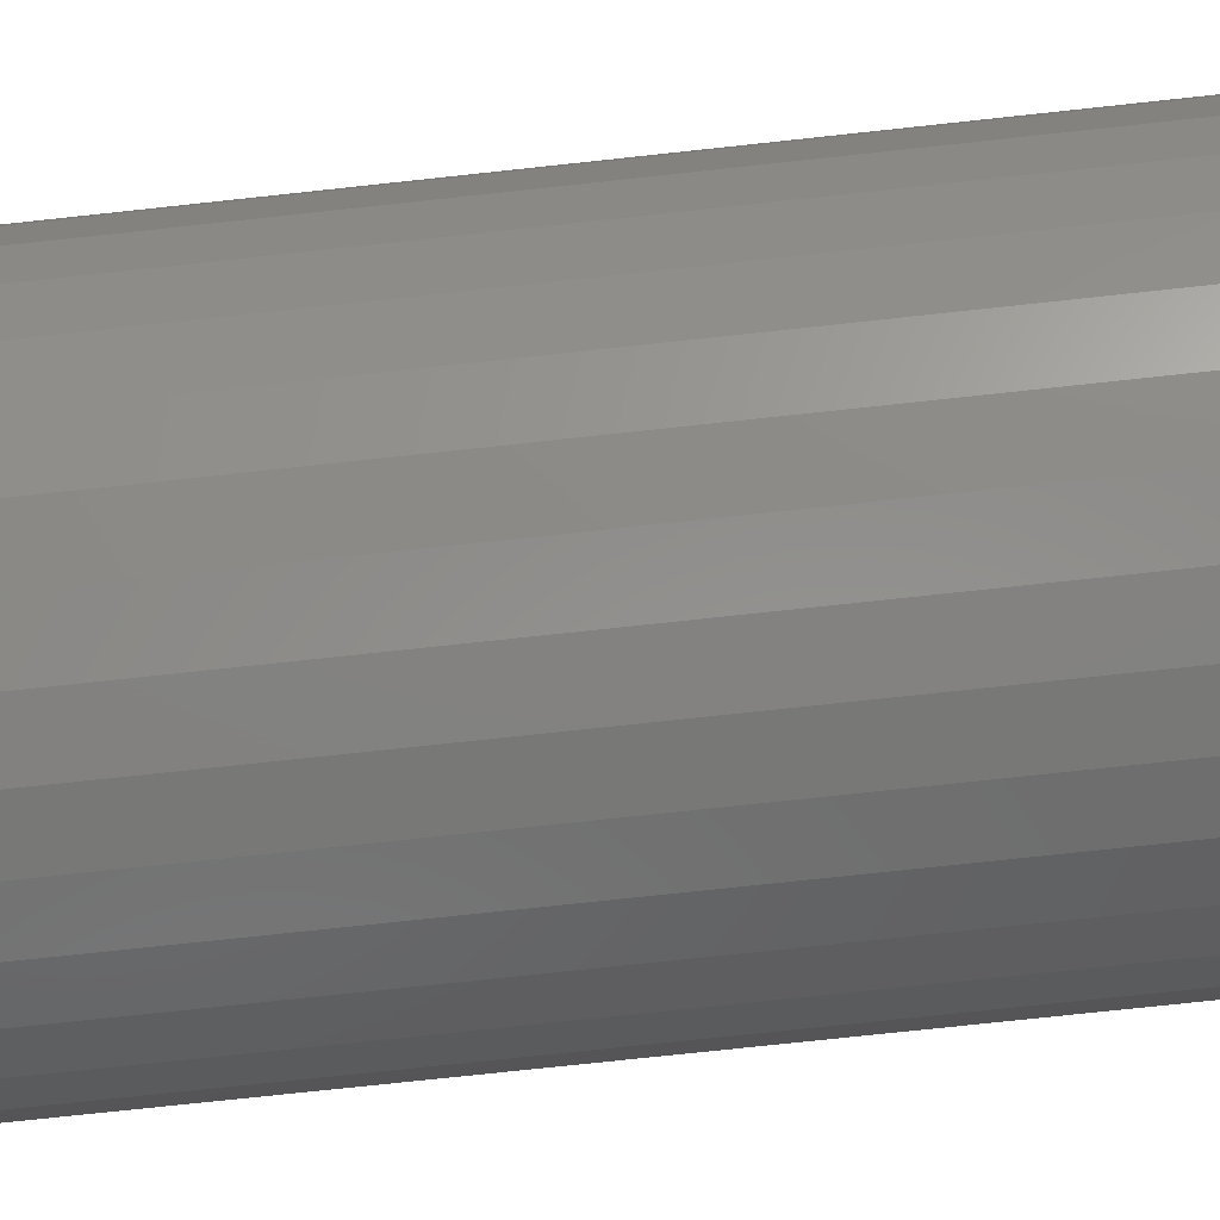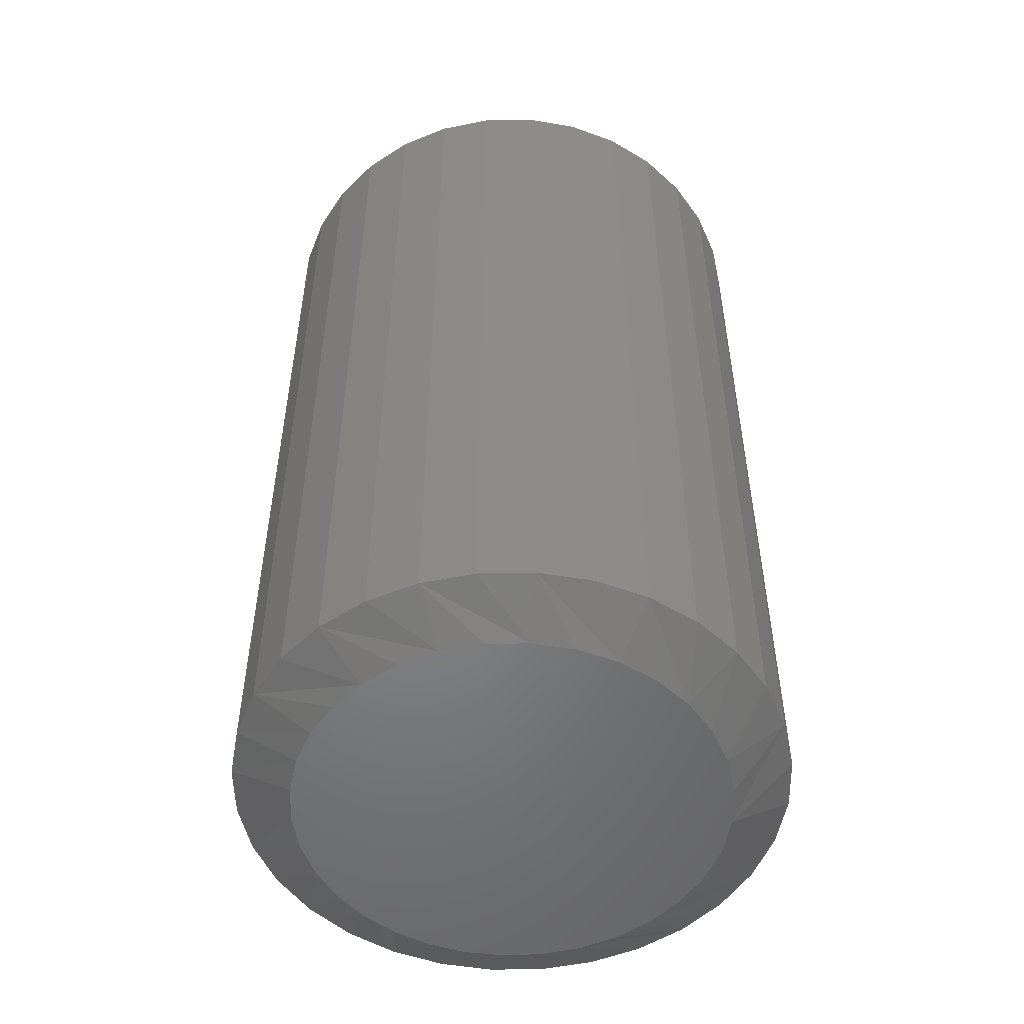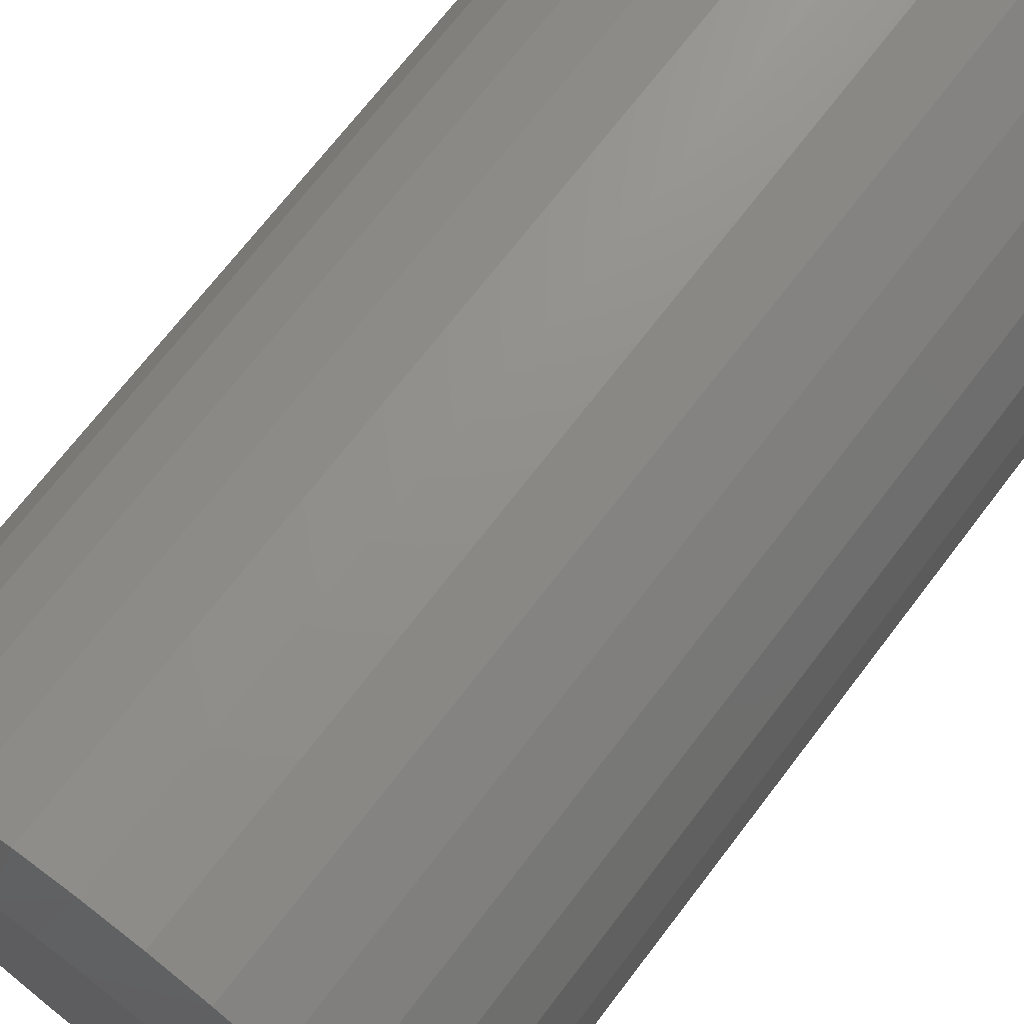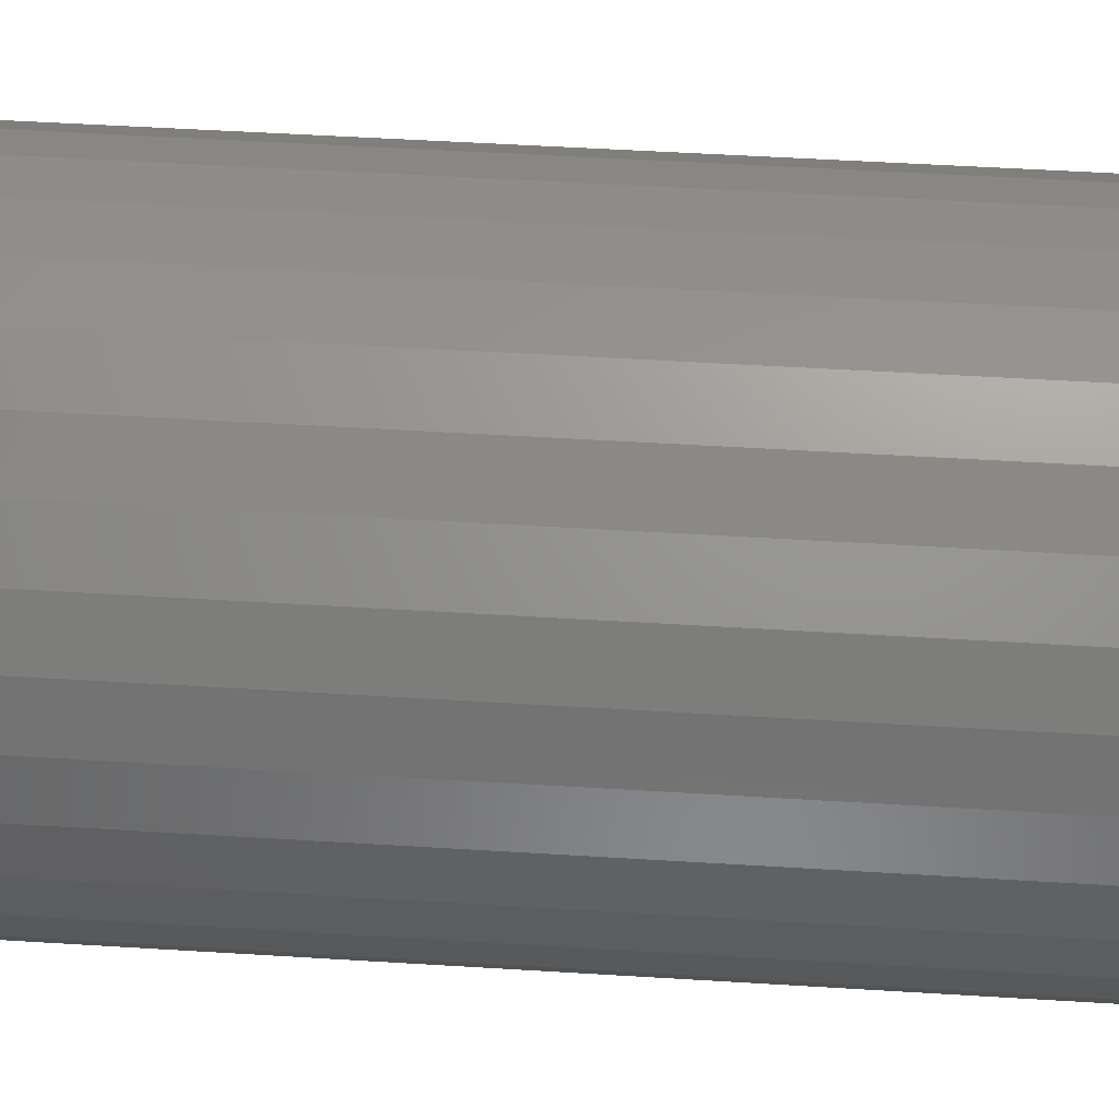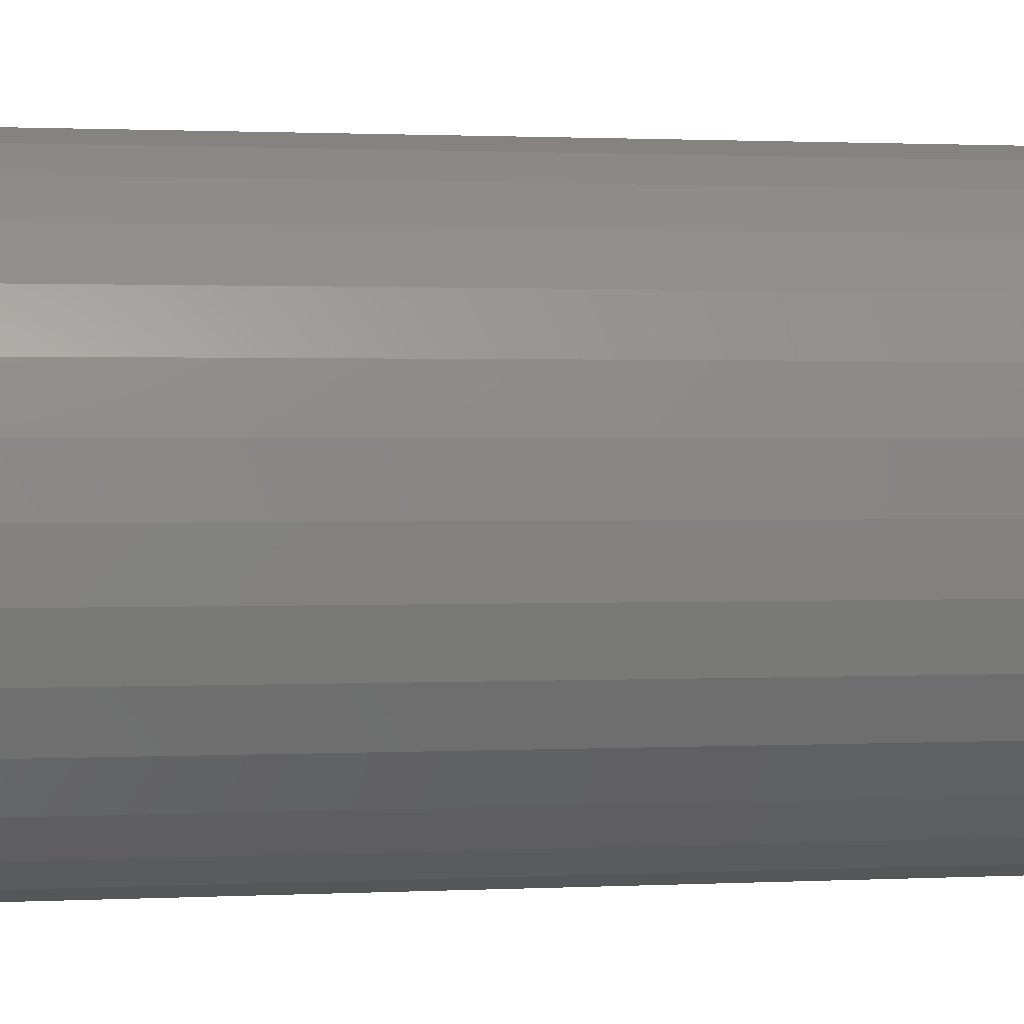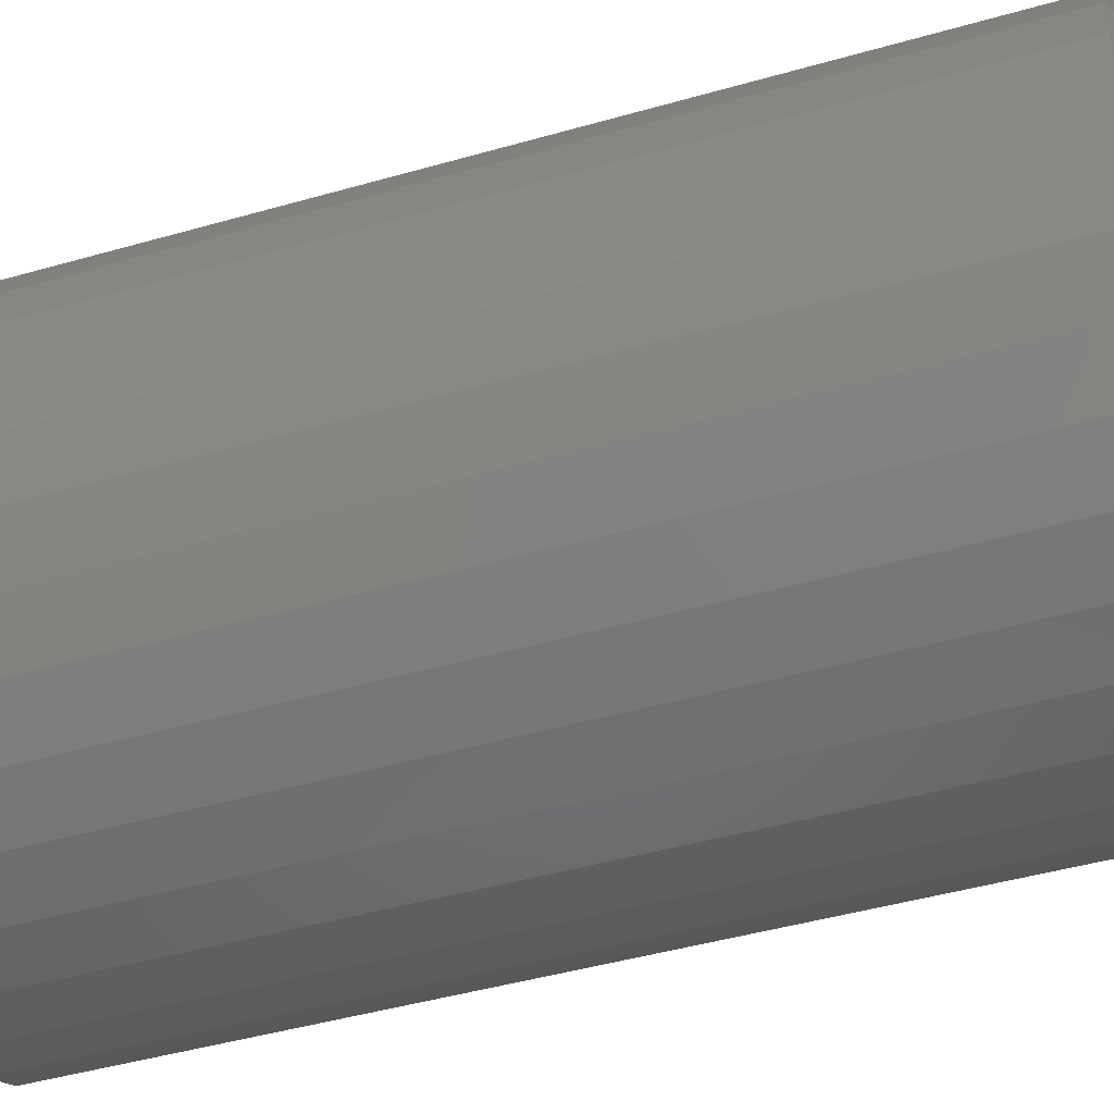
<metadata>
{"format":"stl","ext":"stl","renderer":"f3d","projection":"perspective","resolution":1024,"background":"white","views":[{"elev":-76.6,"azim":96.1,"up":"+Z"},{"elev":-52.2,"azim":130.4,"up":"+Y"},{"elev":70.1,"azim":-142.7,"up":"+Z"},{"elev":52.2,"azim":-86.2,"up":"+Z"},{"elev":1.2,"azim":79.3,"up":"+Z"},{"elev":-44.7,"azim":-71.5,"up":"+Z"}]}
</metadata>
<code>
# stl→obj: 130 verts, 256 faces
v 0.2179 -0.02344 -0.0004934
v 0.2179 -0.7266 -0.0004934
v 0.2137 -0.02344 -0.04311
v 0.2137 -0.7266 -0.04311
v 0.2013 -0.02344 -0.08408
v 0.2013 -0.7266 -0.08408
v 0.1811 -0.02344 -0.1218
v 0.1811 -0.7266 -0.1218
v 0.154 -0.02344 -0.1549
v 0.154 -0.7266 -0.1549
v 0.1209 -0.02344 -0.1821
v 0.1209 -0.7266 -0.1821
v 0.08309 -0.02344 -0.2023
v 0.08309 -0.7266 -0.2023
v 0.04212 -0.02344 -0.2147
v 0.04212 -0.7266 -0.2147
v -0.0004934 -0.02344 -0.2189
v -0.0004934 -0.7266 -0.2189
v -0.04311 -0.02344 -0.2147
v -0.04311 -0.7266 -0.2147
v -0.08408 -0.02344 -0.2023
v -0.08408 -0.7266 -0.2023
v -0.1218 -0.02344 -0.1821
v -0.1218 -0.7266 -0.1821
v -0.1549 -0.02344 -0.1549
v -0.1549 -0.7266 -0.1549
v -0.1821 -0.02344 -0.1218
v -0.1821 -0.7266 -0.1218
v -0.2023 -0.02344 -0.08408
v -0.2023 -0.7266 -0.08408
v -0.2147 -0.02344 -0.04311
v -0.2147 -0.7266 -0.04311
v -0.2189 -0.02344 -0.0004934
v -0.2189 -0.7266 -0.0004934
v -0.2147 -0.02344 0.04212
v -0.2147 -0.7266 0.04212
v -0.2023 -0.02344 0.08309
v -0.2023 -0.7266 0.08309
v -0.1821 -0.02344 0.1209
v -0.1821 -0.7266 0.1209
v -0.1549 -0.02344 0.154
v -0.1549 -0.7266 0.154
v -0.1218 -0.02344 0.1811
v -0.1218 -0.7266 0.1811
v -0.08408 -0.02344 0.2013
v -0.08408 -0.7266 0.2013
v -0.04311 -0.02344 0.2137
v -0.04311 -0.7266 0.2137
v -0.0004934 -0.02344 0.2179
v -0.0004934 -0.7266 0.2179
v 0.04212 -0.02344 0.2137
v 0.04212 -0.7266 0.2137
v 0.08309 -0.02344 0.2013
v 0.08309 -0.7266 0.2013
v 0.1209 -0.02344 0.1811
v 0.1209 -0.7266 0.1811
v 0.154 -0.02344 0.154
v 0.154 -0.7266 0.154
v 0.1811 -0.02344 0.1209
v 0.1811 -0.7266 0.1209
v 0.2013 -0.02344 0.08309
v 0.2013 -0.7266 0.08309
v 0.2137 -0.02344 0.04212
v 0.2137 -0.7266 0.04212
v 0.01533 -0.75 0.1703
v -0.01632 -0.75 0.1703
v -0.04744 -0.75 0.1645
v 0.04645 -0.75 0.1645
v -0.07696 -0.75 0.1531
v 0.07597 -0.75 0.1531
v 0.06515 -0.75 -0.159
v -0.03396 -0.75 -0.1687
v 0.03297 -0.75 -0.1687
v -0.0004934 -0.75 -0.172
v 0.1029 -0.75 0.1364
v -0.1039 -0.75 0.1364
v 0.1263 -0.75 0.1151
v -0.1273 -0.75 0.1151
v 0.1454 -0.75 0.08981
v -0.1463 -0.75 0.08981
v 0.1595 -0.75 0.06148
v -0.1605 -0.75 0.06147
v 0.1681 -0.75 0.03103
v -0.1691 -0.75 0.03103
v 0.1711 -0.75 -0.0004934
v -0.172 -0.75 -0.000495
v 0.1678 -0.75 -0.03396
v -0.1687 -0.75 -0.03396
v 0.158 -0.75 -0.06614
v -0.159 -0.75 -0.06614
v 0.1421 -0.75 -0.0958
v -0.1431 -0.75 -0.0958
v 0.1208 -0.75 -0.1218
v -0.1218 -0.75 -0.1218
v 0.09481 -0.75 -0.1431
v -0.0958 -0.75 -0.1431
v -0.06614 -0.75 -0.159
v -0.04744 4.293e-17 0.1645
v -0.01632 4.498e-17 0.1703
v 0.01533 4.674e-17 0.1703
v 0.04645 4.814e-17 0.1645
v -0.07696 4.065e-17 0.1531
v 0.07597 4.914e-17 0.1531
v 0.03297 2.889e-17 -0.1687
v -0.03396 2.518e-17 -0.1687
v 0.06515 3.122e-17 -0.159
v -0.0004934 2.685e-17 -0.172
v -0.06614 2.393e-17 -0.159
v -0.0958 2.317e-17 -0.1431
v 0.09481 3.375e-17 -0.1431
v -0.1218 2.291e-17 -0.1218
v 0.1208 3.637e-17 -0.1218
v -0.1431 2.317e-17 -0.0958
v 0.1421 3.9e-17 -0.0958
v -0.159 2.393e-17 -0.06614
v 0.158 4.153e-17 -0.06614
v -0.1687 2.518e-17 -0.03396
v 0.1678 4.386e-17 -0.03396
v -0.172 2.685e-17 -0.000495
v 0.1711 4.59e-17 -0.0004934
v -0.1691 2.876e-17 0.03103
v 0.1681 4.748e-17 0.03103
v -0.1605 3.093e-17 0.06147
v 0.1595 4.869e-17 0.06148
v -0.1463 3.329e-17 0.08981
v 0.1454 4.948e-17 0.08981
v -0.1273 3.575e-17 0.1151
v 0.1263 4.983e-17 0.1151
v -0.1039 3.823e-17 0.1364
v 0.1029 4.971e-17 0.1364
f 1 2 3
f 3 2 4
f 3 4 5
f 5 4 6
f 5 6 7
f 7 6 8
f 7 8 9
f 9 8 10
f 9 10 11
f 11 10 12
f 11 12 13
f 13 12 14
f 13 14 15
f 15 14 16
f 15 16 17
f 17 16 18
f 17 18 19
f 19 18 20
f 19 20 21
f 21 20 22
f 21 22 23
f 23 22 24
f 23 24 25
f 25 24 26
f 25 26 27
f 27 26 28
f 27 28 29
f 29 28 30
f 29 30 31
f 31 30 32
f 31 32 33
f 33 32 34
f 33 34 35
f 35 34 36
f 35 36 37
f 37 36 38
f 37 38 39
f 39 38 40
f 39 40 41
f 41 40 42
f 41 42 43
f 43 42 44
f 43 44 45
f 45 44 46
f 45 46 47
f 47 46 48
f 47 48 49
f 49 48 50
f 49 50 51
f 51 50 52
f 51 52 53
f 53 52 54
f 53 54 55
f 55 54 56
f 55 56 57
f 57 56 58
f 57 58 59
f 59 58 60
f 59 60 61
f 61 60 62
f 61 62 63
f 63 62 64
f 63 64 1
f 1 64 2
f 65 66 67
f 65 67 68
f 68 67 69
f 68 69 70
f 71 72 73
f 73 72 74
f 70 69 75
f 75 69 76
f 75 76 77
f 77 76 78
f 77 78 79
f 79 78 80
f 79 80 81
f 81 80 82
f 81 82 83
f 83 82 84
f 83 84 85
f 85 84 86
f 85 86 87
f 87 86 88
f 87 88 89
f 89 88 90
f 89 90 91
f 91 90 92
f 91 92 93
f 93 92 94
f 93 94 95
f 95 94 96
f 95 96 71
f 71 96 97
f 71 97 72
f 89 6 4
f 34 32 86
f 90 30 28
f 94 26 24
f 97 22 20
f 74 18 16
f 71 14 12
f 93 10 8
f 85 87 2
f 2 87 89
f 2 89 4
f 90 88 30
f 30 88 86
f 30 86 32
f 94 92 26
f 26 92 90
f 26 90 28
f 97 96 22
f 22 96 94
f 22 94 24
f 74 72 18
f 18 72 97
f 18 97 20
f 71 73 14
f 14 73 74
f 14 74 16
f 93 95 10
f 10 95 71
f 10 71 12
f 89 91 6
f 6 91 93
f 6 93 8
f 56 54 75
f 75 58 56
f 52 50 68
f 68 54 52
f 70 54 68
f 48 46 66
f 66 50 48
f 65 50 66
f 44 42 69
f 69 46 44
f 67 46 69
f 40 38 78
f 78 42 40
f 76 42 78
f 82 38 36
f 80 38 82
f 2 64 85
f 70 75 54
f 65 68 50
f 67 66 46
f 76 69 42
f 80 78 38
f 34 86 84
f 34 84 82
f 34 82 36
f 75 77 58
f 58 77 79
f 58 79 60
f 60 79 81
f 60 81 62
f 81 83 62
f 62 83 85
f 62 85 64
f 98 99 100
f 101 98 100
f 102 98 101
f 103 102 101
f 104 105 106
f 107 105 104
f 105 108 106
f 106 108 109
f 106 109 110
f 110 109 111
f 110 111 112
f 112 111 113
f 112 113 114
f 114 113 115
f 114 115 116
f 116 115 117
f 116 117 118
f 118 117 119
f 118 119 120
f 120 119 121
f 120 121 122
f 122 121 123
f 122 123 124
f 124 123 125
f 124 125 126
f 126 125 127
f 126 127 128
f 128 127 129
f 128 129 130
f 130 129 102
f 130 102 103
f 3 5 116
f 33 119 31
f 27 29 115
f 23 25 111
f 19 21 108
f 15 17 107
f 11 13 106
f 7 9 112
f 3 116 1
f 1 116 118
f 1 118 120
f 31 119 29
f 29 119 117
f 29 117 115
f 27 115 25
f 25 115 113
f 25 113 111
f 23 111 21
f 21 111 109
f 21 109 108
f 19 108 17
f 17 108 105
f 17 105 107
f 15 107 13
f 13 107 104
f 13 104 106
f 11 106 9
f 9 106 110
f 9 110 112
f 7 112 5
f 5 112 114
f 5 114 116
f 130 53 55
f 55 57 130
f 101 49 51
f 51 53 101
f 101 53 103
f 99 45 47
f 47 49 99
f 99 49 100
f 102 41 43
f 43 45 102
f 102 45 98
f 127 37 39
f 39 41 127
f 127 41 129
f 35 37 123
f 123 37 125
f 1 120 63
f 53 130 103
f 49 101 100
f 45 99 98
f 41 102 129
f 37 127 125
f 33 35 123
f 33 123 121
f 33 121 119
f 61 124 59
f 59 124 126
f 59 126 57
f 57 126 128
f 57 128 130
f 63 120 61
f 61 120 122
f 61 122 124

</code>
